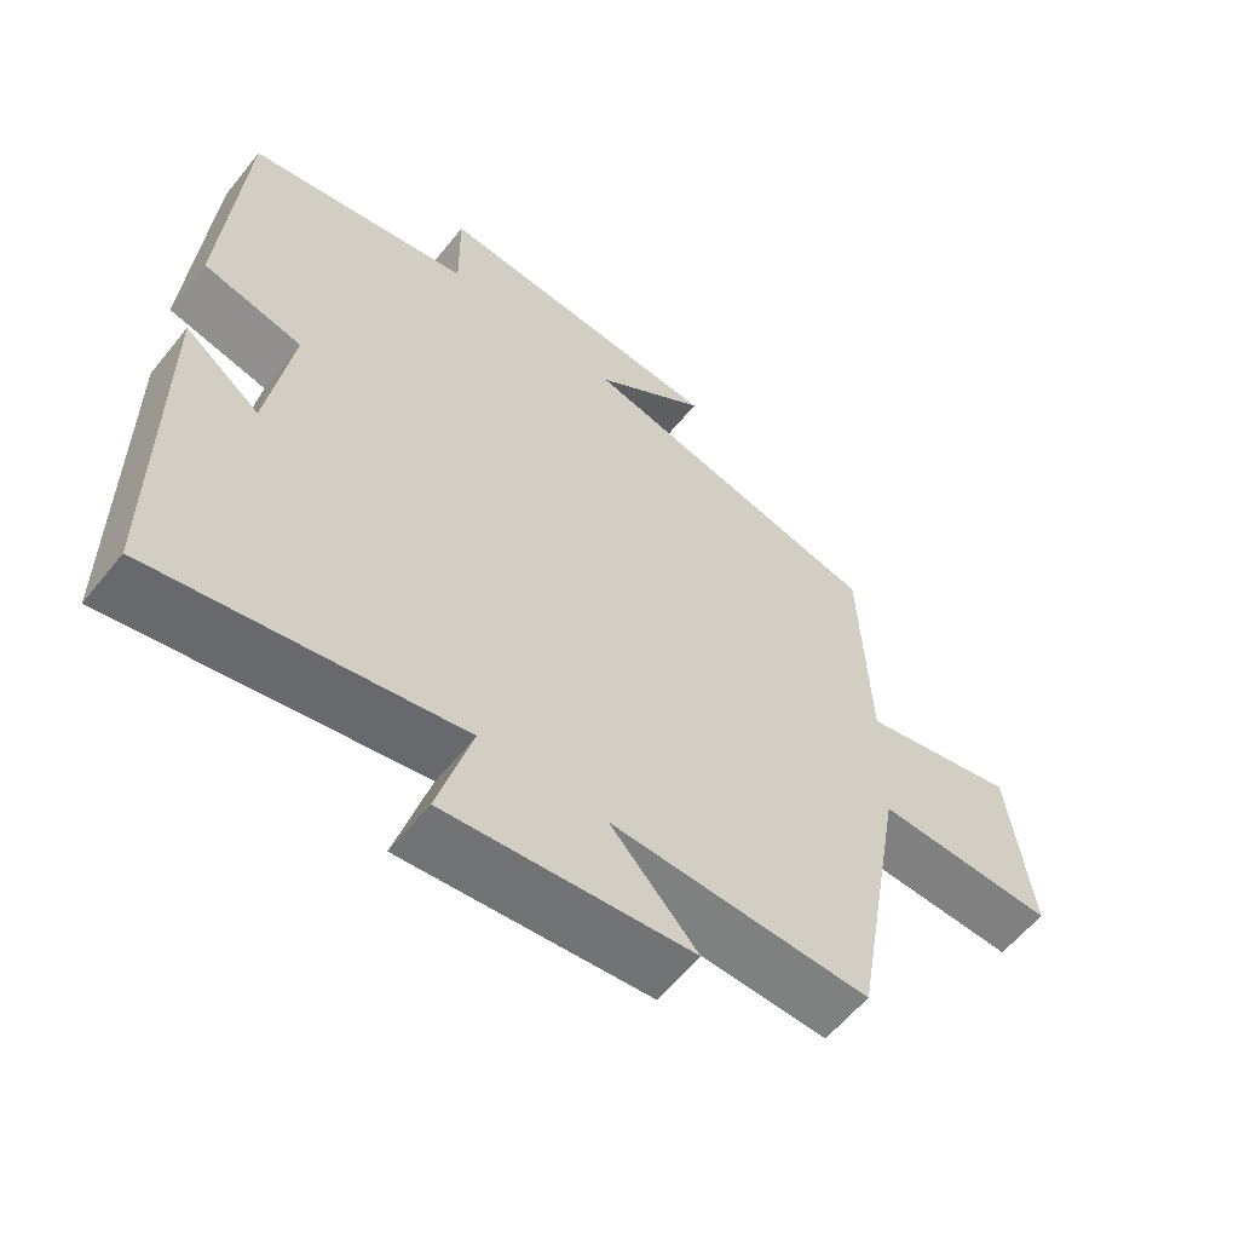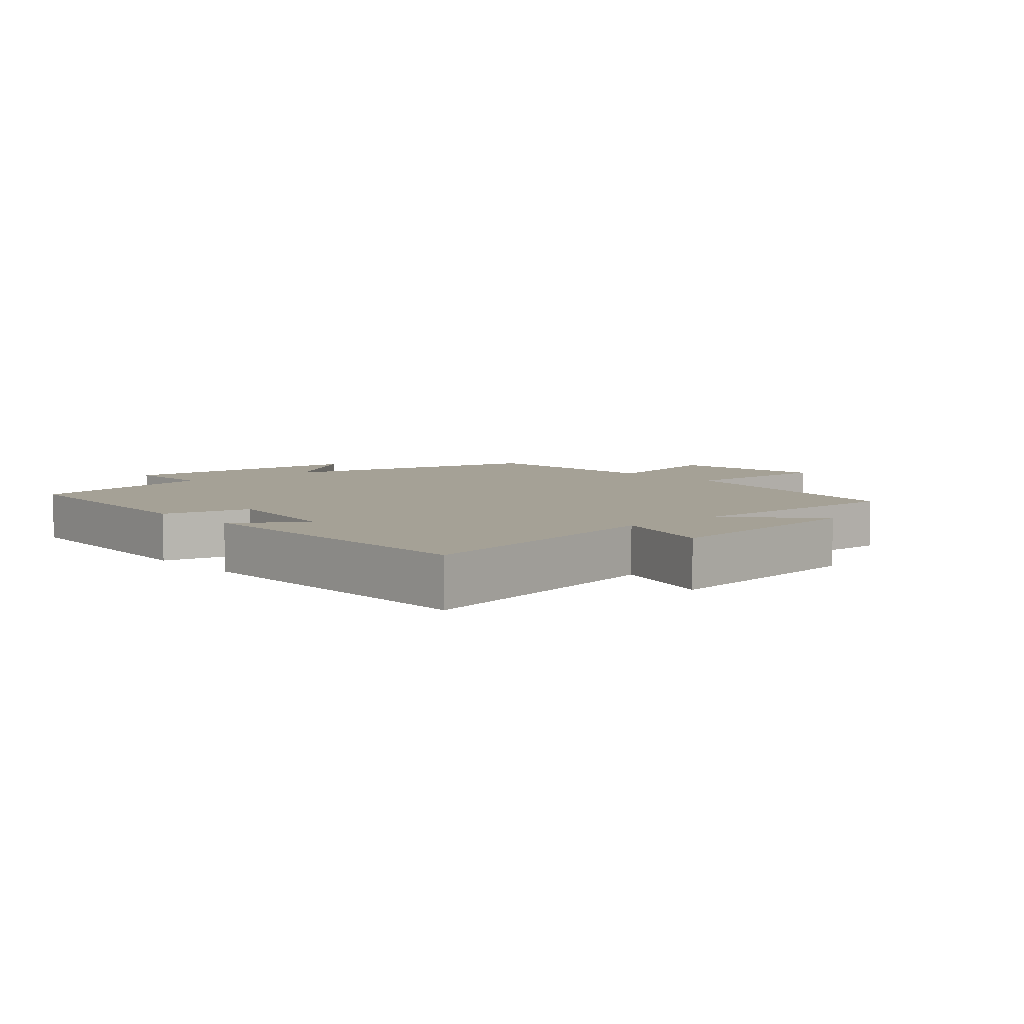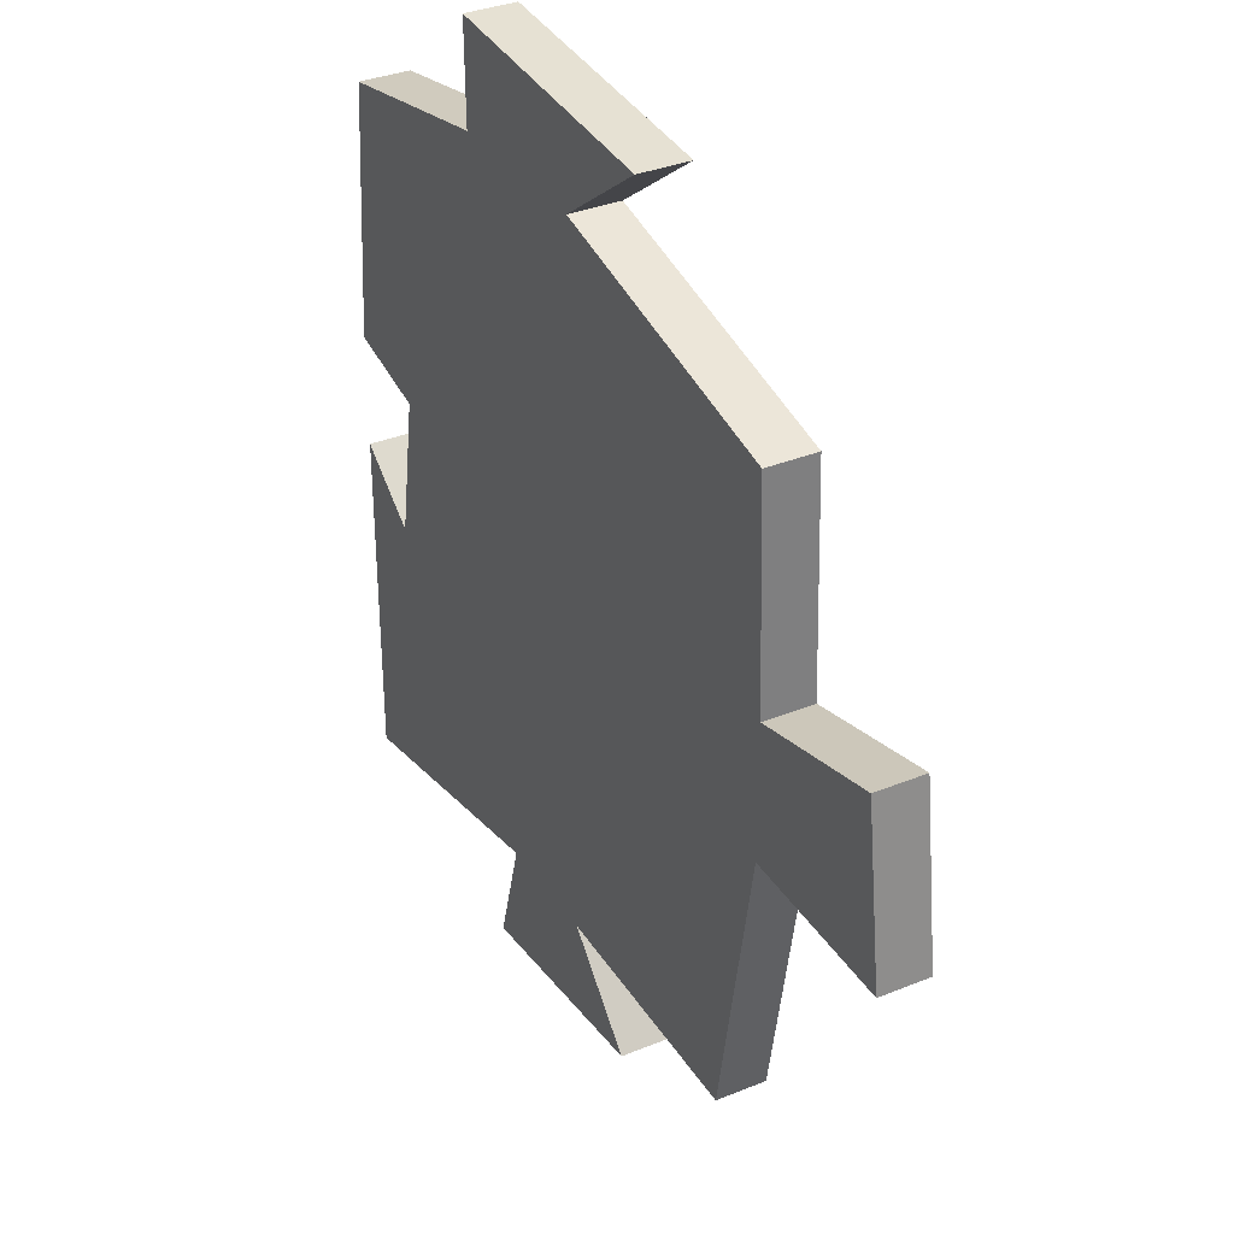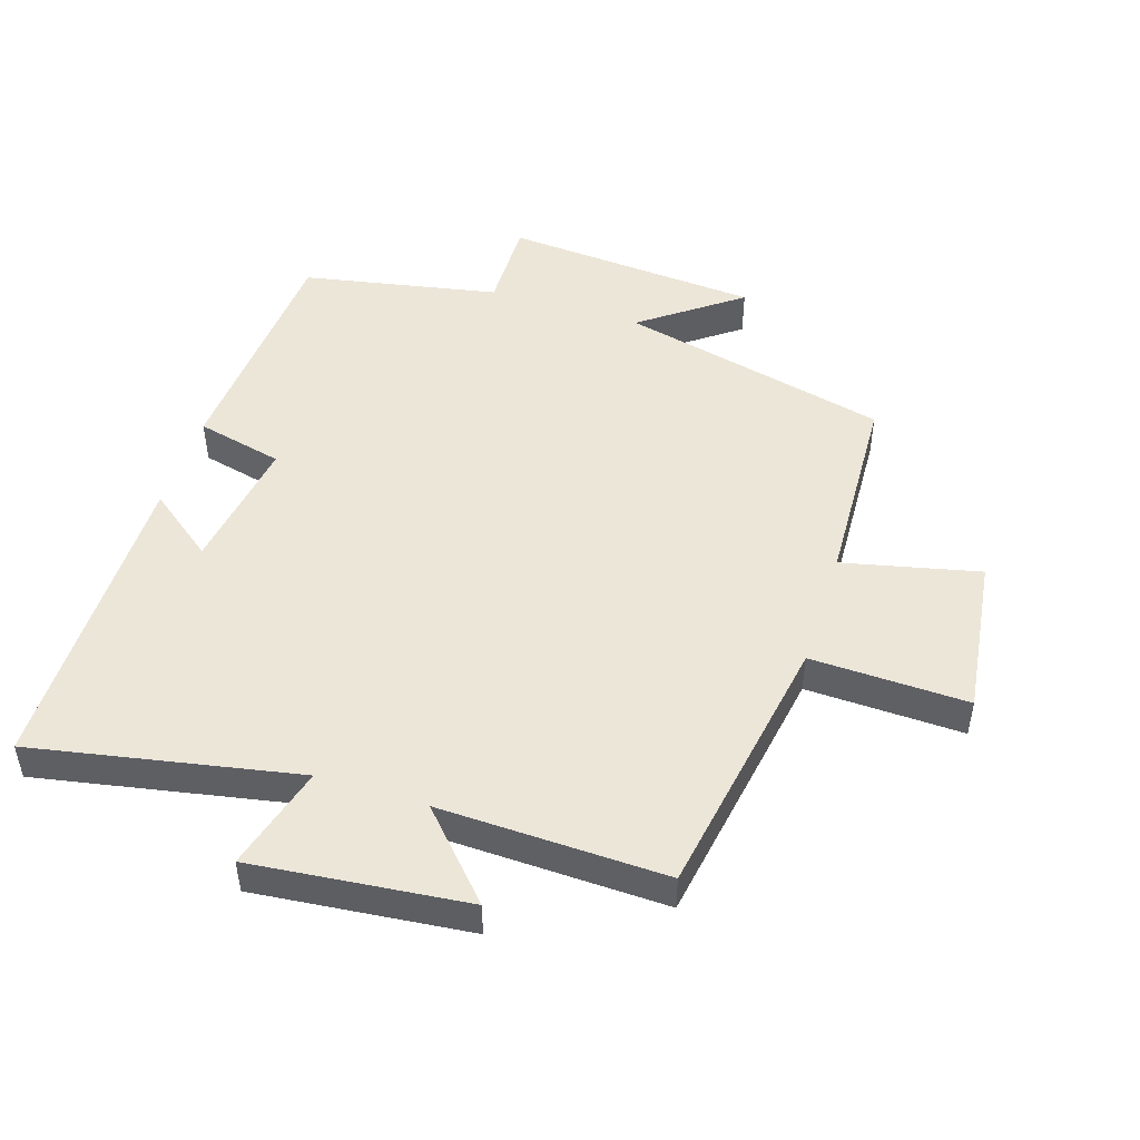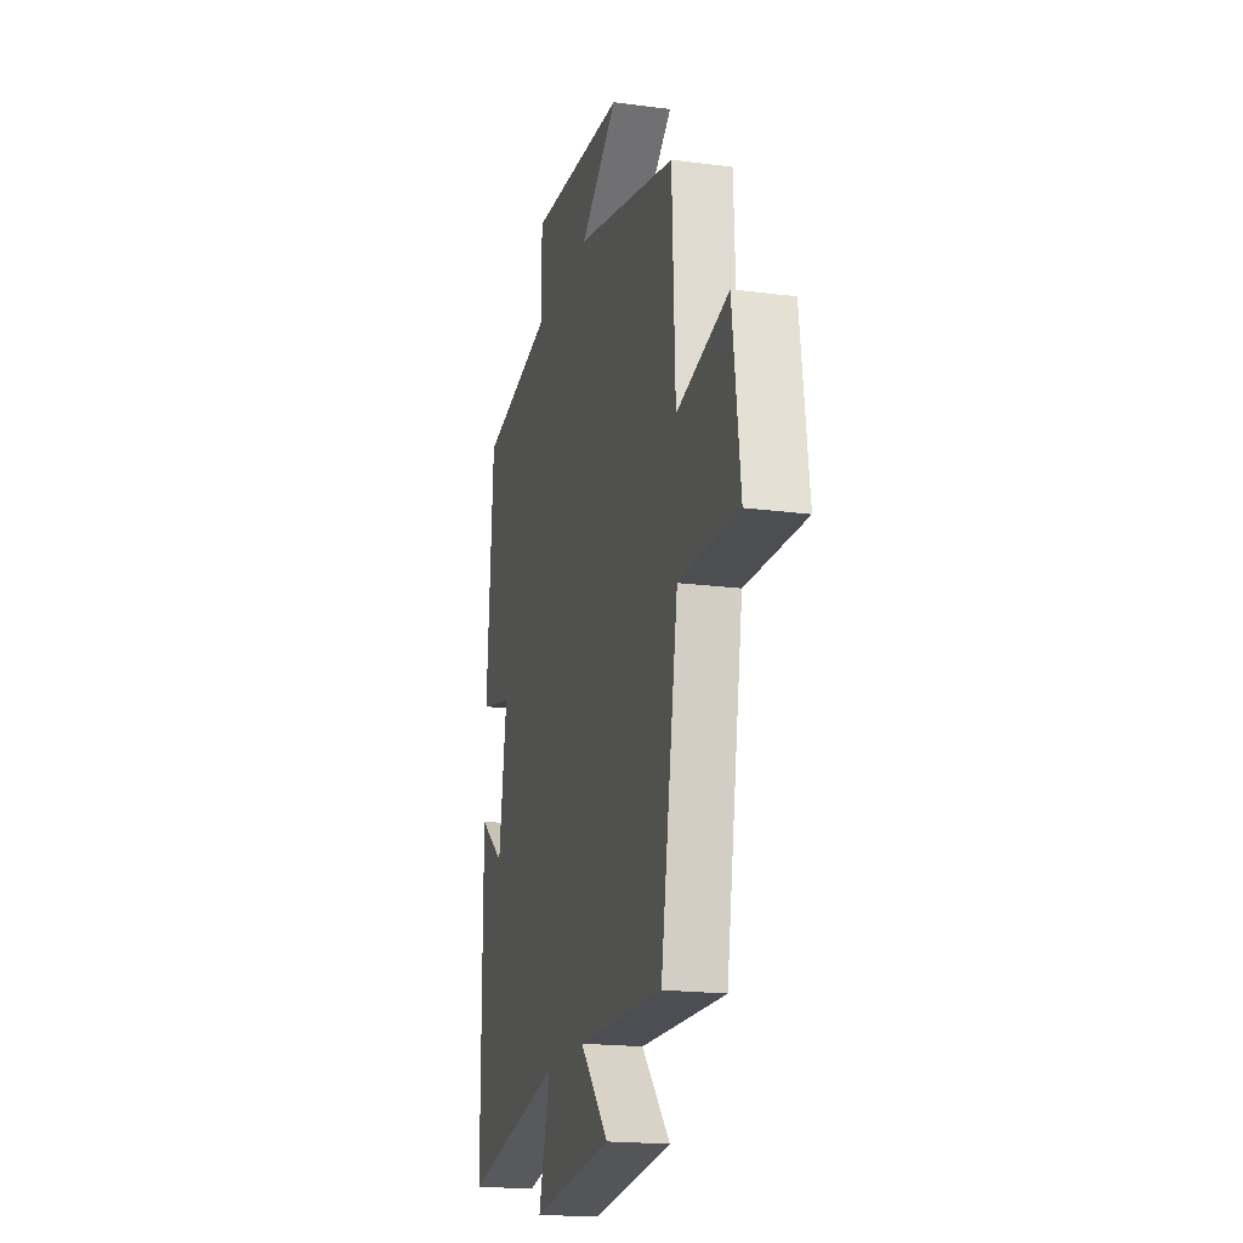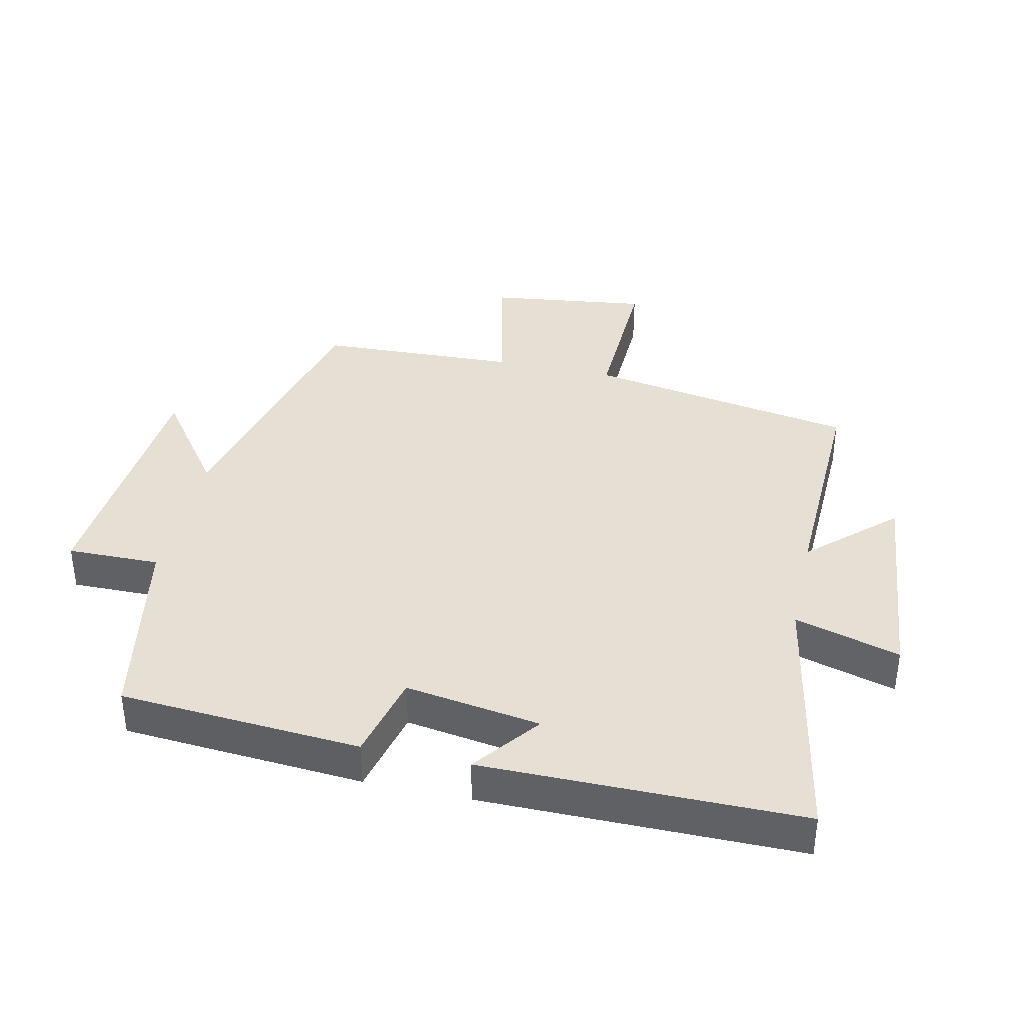
<metadata>
{"format":"obj","ext":"obj","renderer":"f3d","projection":"perspective","resolution":1024,"background":"white","views":[{"elev":-59.0,"azim":141.5,"up":"+Z"},{"elev":6.1,"azim":138.3,"up":"+Y"},{"elev":34.3,"azim":-118.8,"up":"+Z"},{"elev":48.6,"azim":-162.4,"up":"+Y"},{"elev":-19.0,"azim":-104.0,"up":"+Z"},{"elev":37.9,"azim":102.6,"up":"+Y"}]}
</metadata>
<code>
v -0.487 0.07 0.4
v -0.071 0.07 0.5
v -0.223 0.07 0.612
v 0.173 0.07 0.642
v 0.171 0.07 0.5
v 0.474 0.07 0.442
v 0.5 0.07 0.072
v 0.366 0.07 0.04
v 0.398 0.07 -0.168
v 0.5 0.07 -0.09
v 0.499 0.07 -0.578
v 0.089 0.07 -0.5
v 0.135 0.07 -0.662
v -0.197 0.07 -0.628
v -0.079 0.07 -0.5
v -0.429 0.07 -0.511
v -0.5 0.07 -0.097
v -0.743 0.07 -0.105
v -0.711 0.07 0.141
v -0.5 0.07 0.093
v -0.487 0 0.4
v -0.071 0 0.5
v -0.223 0 0.612
v 0.173 0 0.642
v 0.171 0 0.5
v 0.474 0 0.442
v 0.5 0 0.072
v 0.366 0 0.04
v 0.398 0 -0.168
v 0.5 0 -0.09
v 0.499 0 -0.578
v 0.089 0 -0.5
v 0.135 0 -0.662
v -0.197 0 -0.628
v -0.079 0 -0.5
v -0.429 0 -0.511
v -0.5 0 -0.097
v -0.743 0 -0.105
v -0.711 0 0.141
v -0.5 0 0.093
f 17 18 19 20
f 15 16 17 20
f 15 20 1 2
f 12 13 14 15
f 12 15 2
f 9 10 11 12
f 8 9 12 2
f 5 6 7 8
f 5 8 2
f 2 3 4 5
f 40 39 38 37
f 40 37 36 35
f 22 21 40 35
f 35 34 33 32
f 22 35 32
f 32 31 30 29
f 22 32 29 28
f 28 27 26 25
f 22 28 25
f 25 24 23 22
f 1 21 22 2
f 2 22 23 3
f 3 23 24 4
f 4 24 25 5
f 5 25 26 6
f 6 26 27 7
f 7 27 28 8
f 8 28 29 9
f 9 29 30 10
f 10 30 31 11
f 11 31 32 12
f 12 32 33 13
f 13 33 34 14
f 14 34 35 15
f 15 35 36 16
f 16 36 37 17
f 17 37 38 18
f 18 38 39 19
f 19 39 40 20
f 20 40 21 1

</code>
